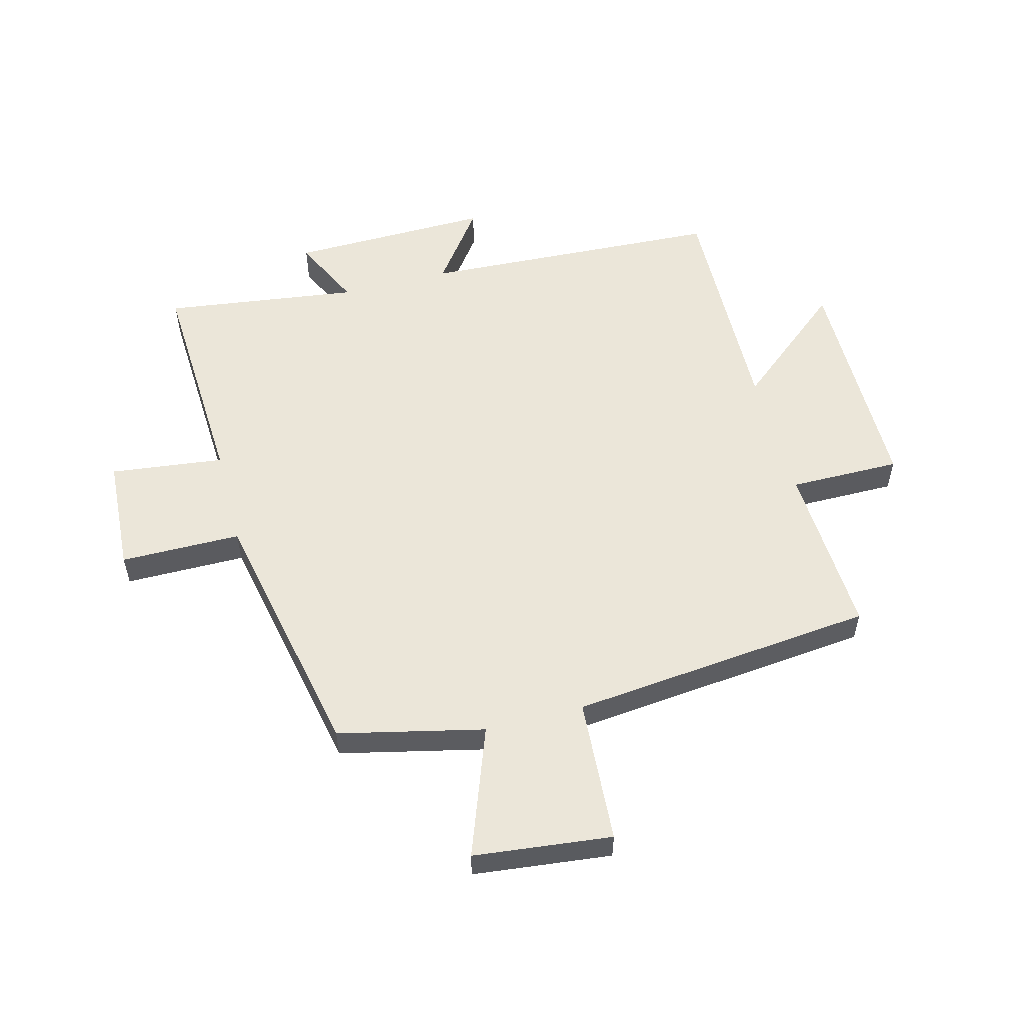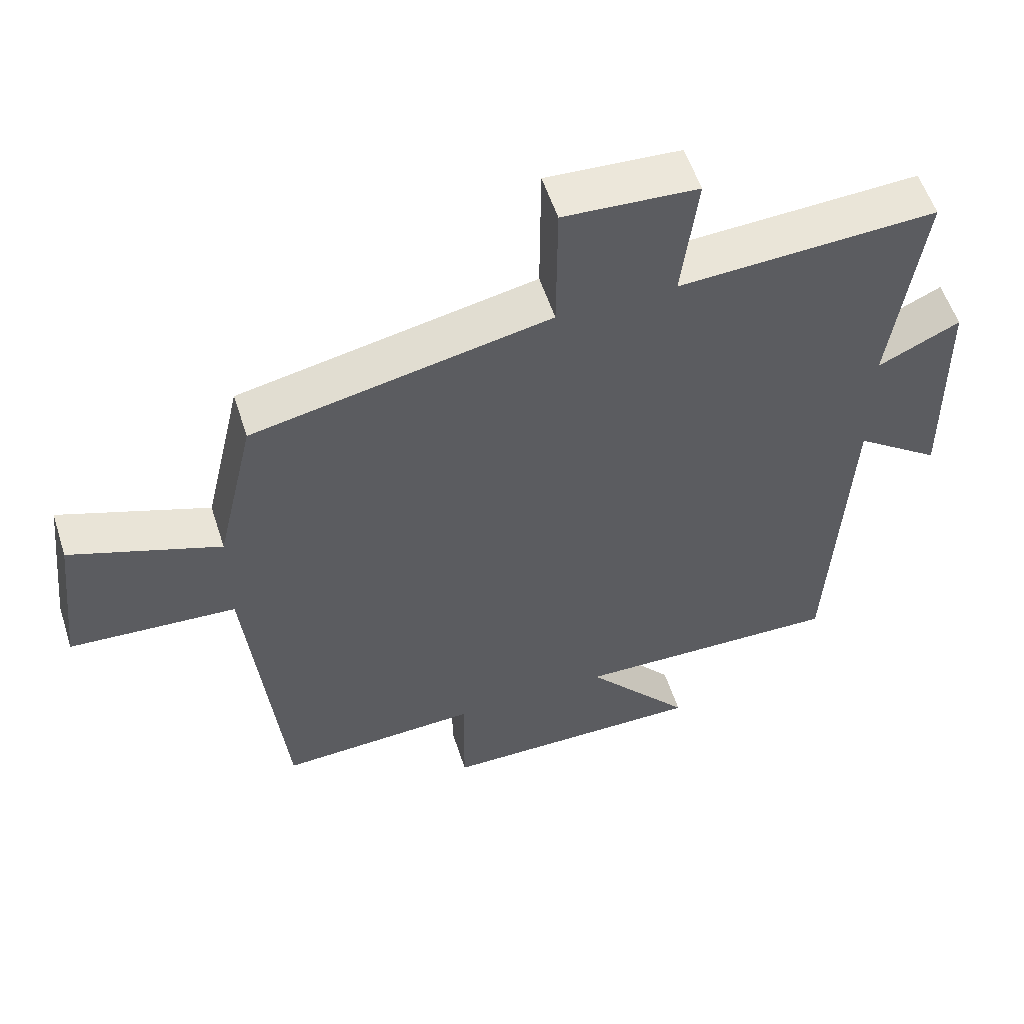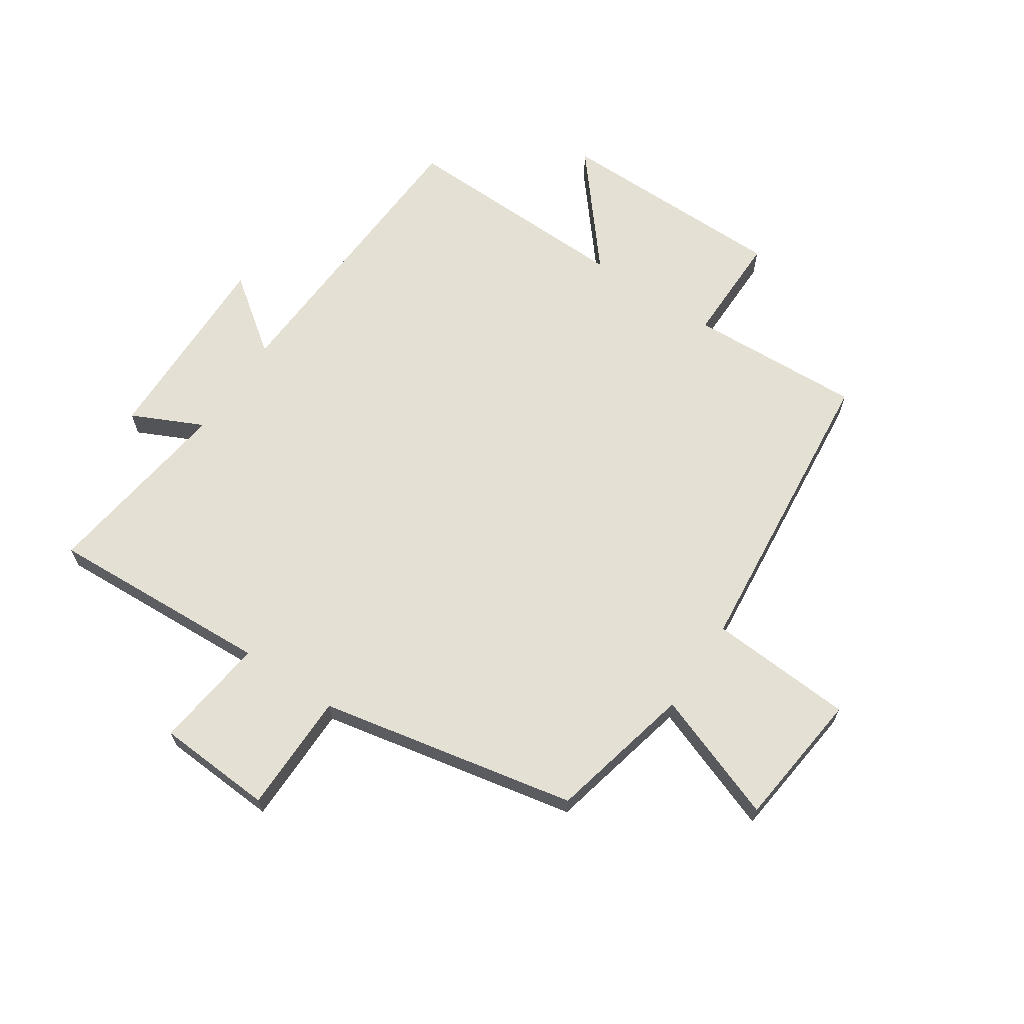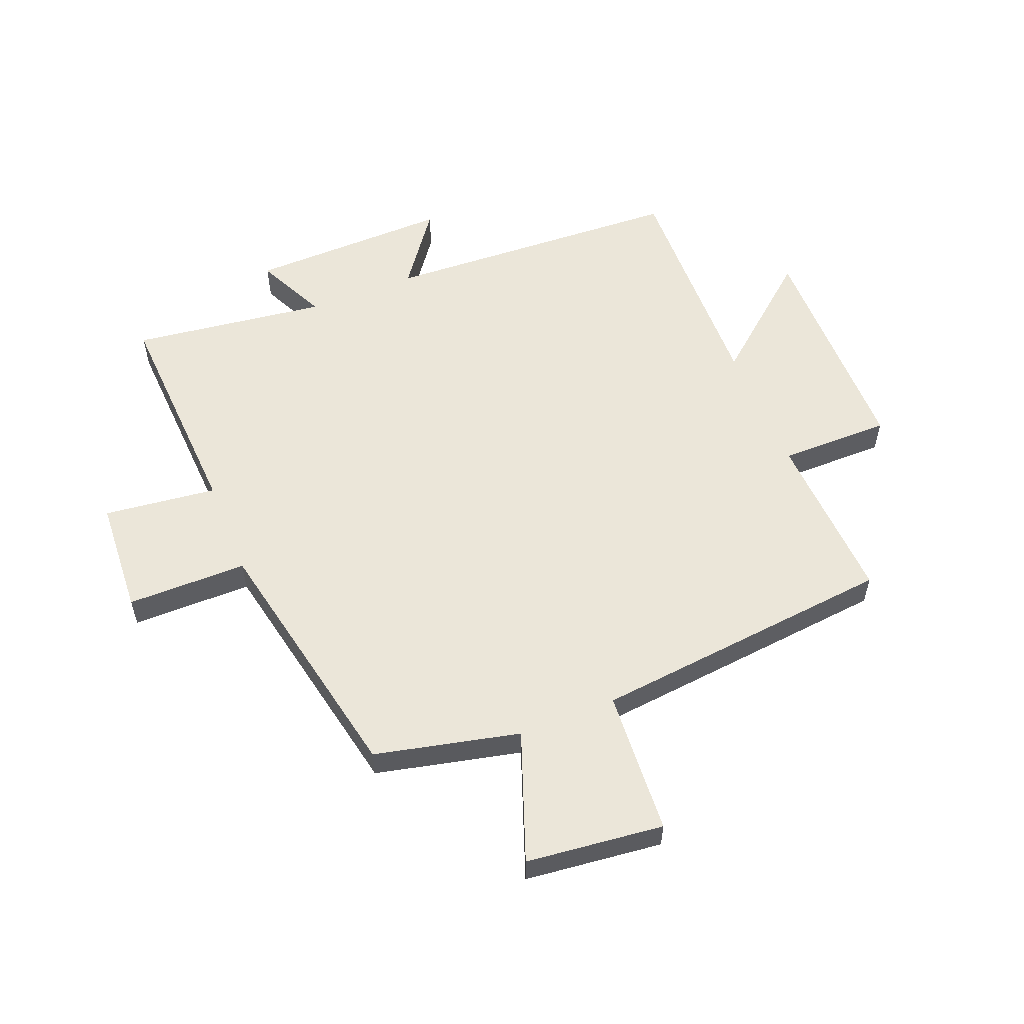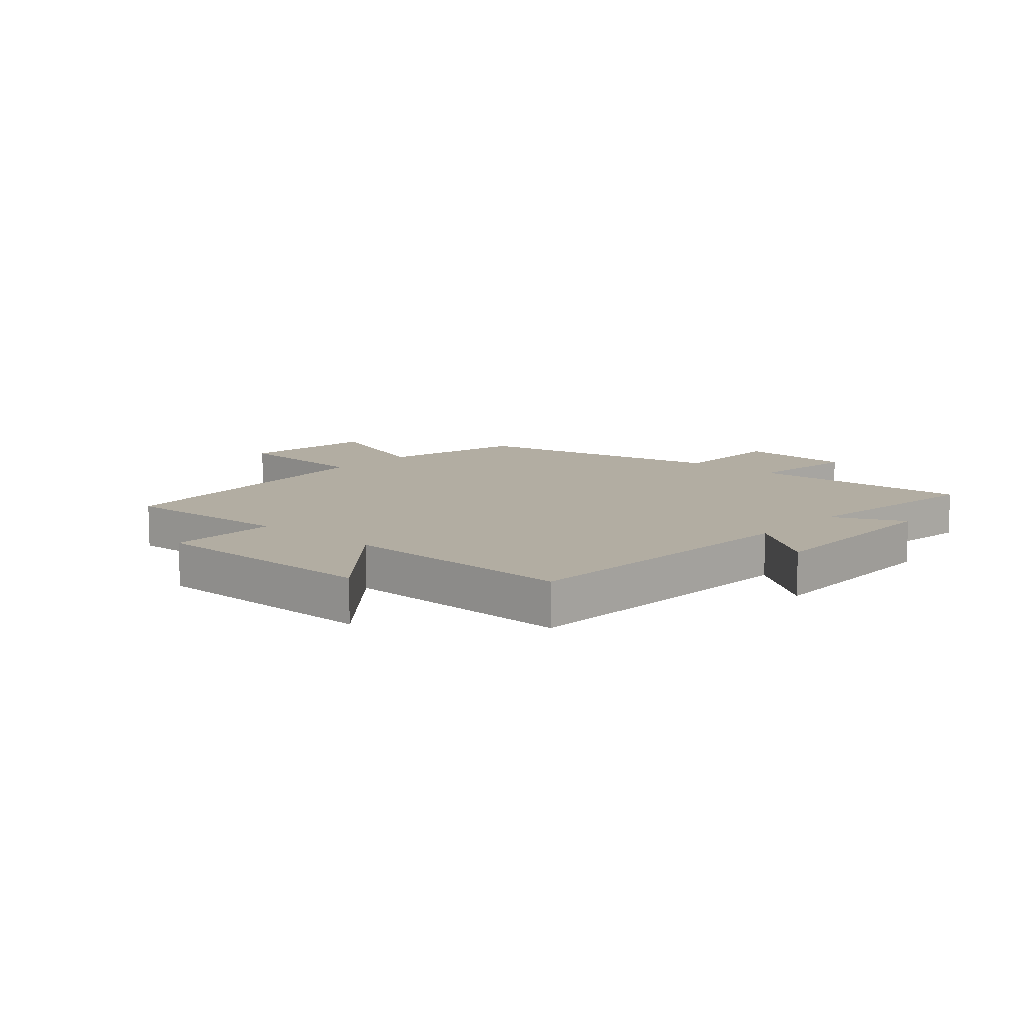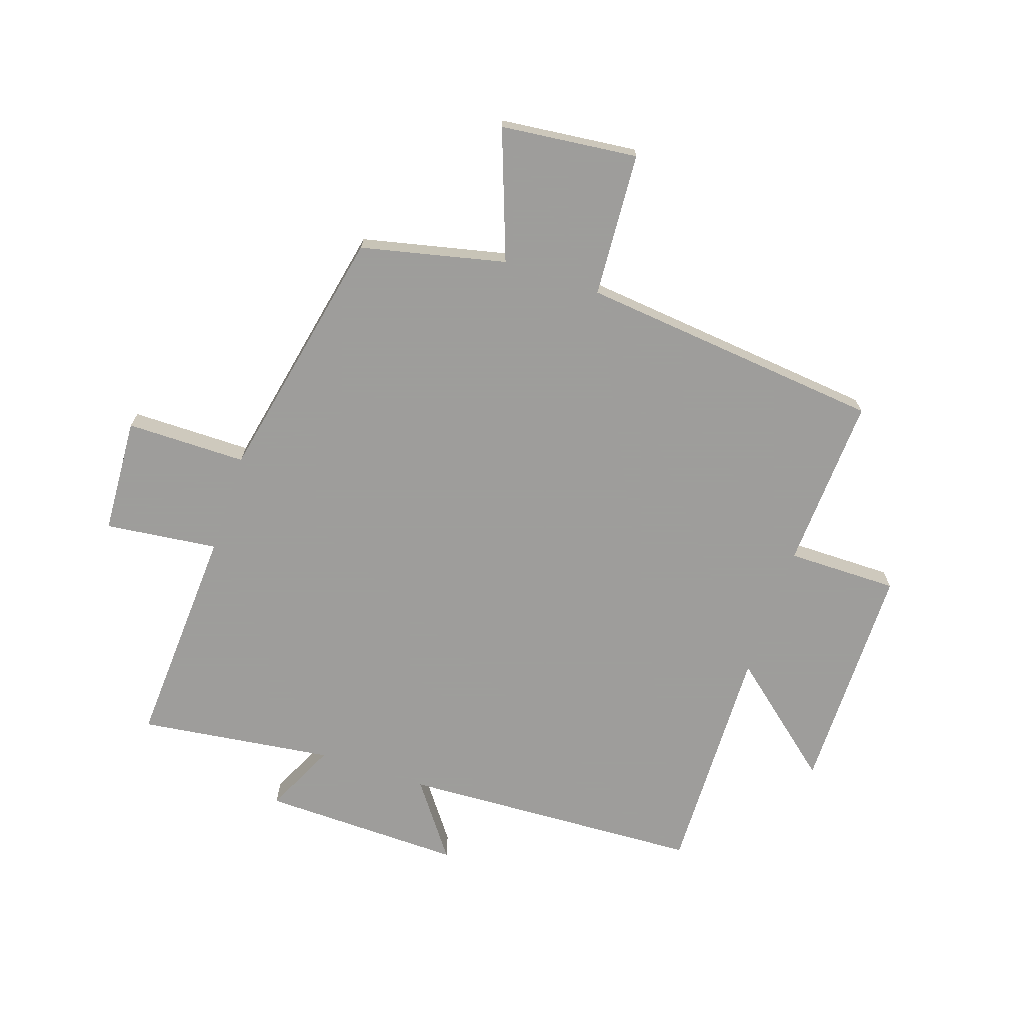
<metadata>
{"format":"obj","ext":"obj","renderer":"f3d","projection":"perspective","resolution":1024,"background":"white","views":[{"elev":55.2,"azim":75.3,"up":"+Y"},{"elev":55.9,"azim":162.2,"up":"+Z"},{"elev":66.0,"azim":33.8,"up":"+Y"},{"elev":56.4,"azim":68.1,"up":"+Y"},{"elev":10.6,"azim":-138.5,"up":"+Y"},{"elev":-70.7,"azim":71.3,"up":"+Y"}]}
</metadata>
<code>
v -0.474 0.07 -0.51
v -0.5 0.07 0
v -0.626 0.07 -0.093
v -0.62 0.07 0.247
v -0.5 0.07 0.19
v -0.544 0.07 0.519
v -0.165 0.07 0.5
v -0.188 0.07 0.691
v 0.008 0.07 0.703
v 0.009 0.07 0.5
v 0.444 0.07 0.412
v 0.5 0.07 0.168
v 0.718 0.07 0.248
v 0.744 0.07 0.016
v 0.5 0.07 0
v 0.448 0.07 -0.514
v 0.155 0.07 -0.5
v 0.156 0.07 -0.687
v -0.236 0.07 -0.689
v -0.079 0.07 -0.5
v -0.474 0 -0.51
v -0.5 0 0
v -0.626 0 -0.093
v -0.62 0 0.247
v -0.5 0 0.19
v -0.544 0 0.519
v -0.165 0 0.5
v -0.188 0 0.691
v 0.008 0 0.703
v 0.009 0 0.5
v 0.444 0 0.412
v 0.5 0 0.168
v 0.718 0 0.248
v 0.744 0 0.016
v 0.5 0 0
v 0.448 0 -0.514
v 0.155 0 -0.5
v 0.156 0 -0.687
v -0.236 0 -0.689
v -0.079 0 -0.5
f 17 18 19 20
f 15 16 17
f 15 17 20
f 12 13 14 15
f 10 11 12 15
f 10 15 20 1
f 7 8 9 10
f 5 6 7
f 5 7 10 1
f 2 3 4 5
f 1 2 5
f 40 39 38 37
f 37 36 35
f 40 37 35
f 35 34 33 32
f 35 32 31 30
f 21 40 35 30
f 30 29 28 27
f 27 26 25
f 21 30 27 25
f 25 24 23 22
f 25 22 21
f 1 21 22 2
f 2 22 23 3
f 3 23 24 4
f 4 24 25 5
f 5 25 26 6
f 6 26 27 7
f 7 27 28 8
f 8 28 29 9
f 9 29 30 10
f 10 30 31 11
f 11 31 32 12
f 12 32 33 13
f 13 33 34 14
f 14 34 35 15
f 15 35 36 16
f 16 36 37 17
f 17 37 38 18
f 18 38 39 19
f 19 39 40 20
f 20 40 21 1

</code>
